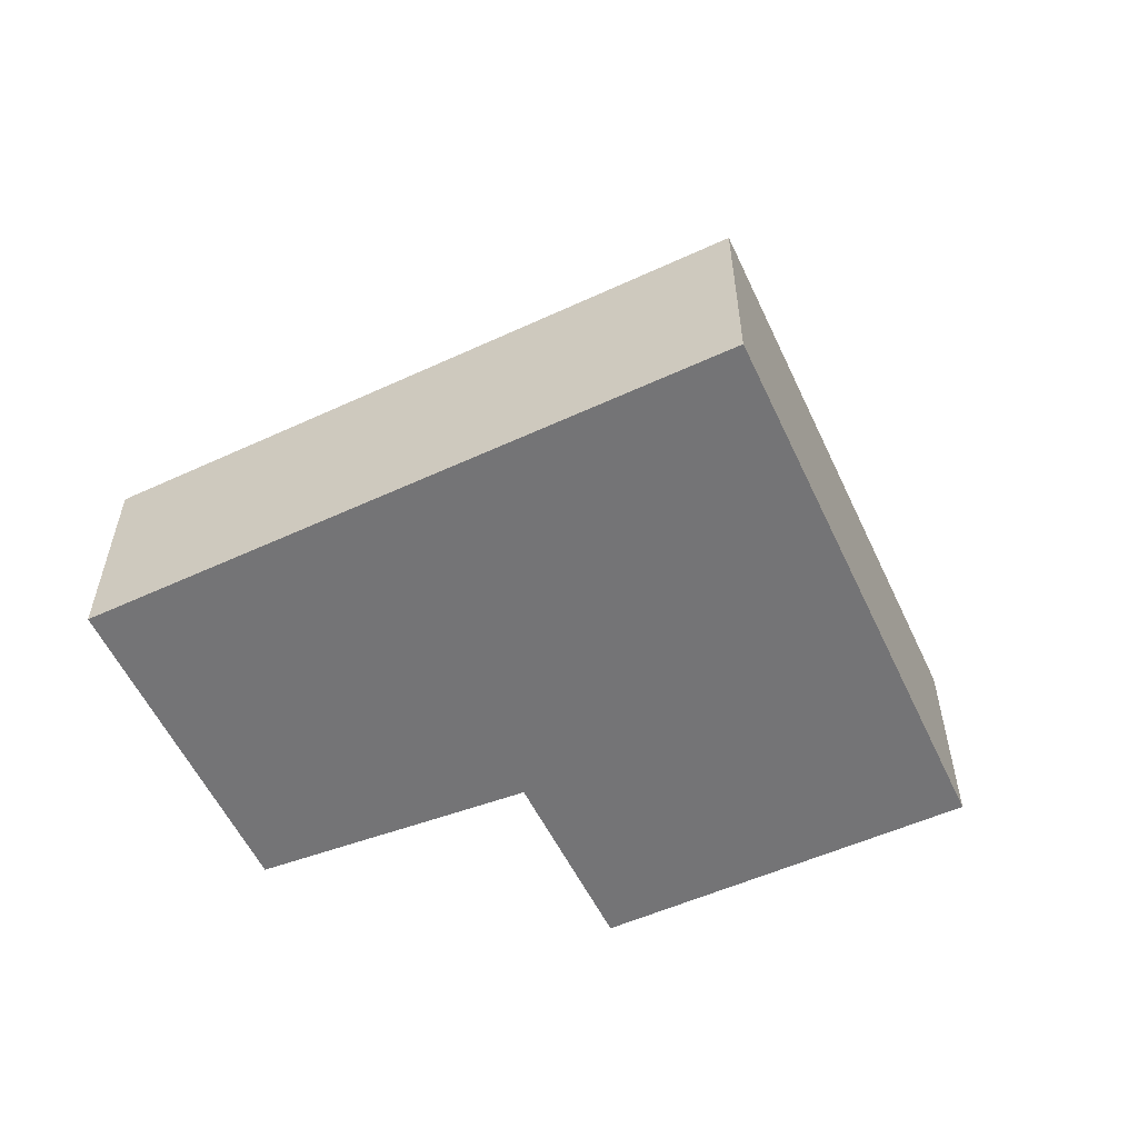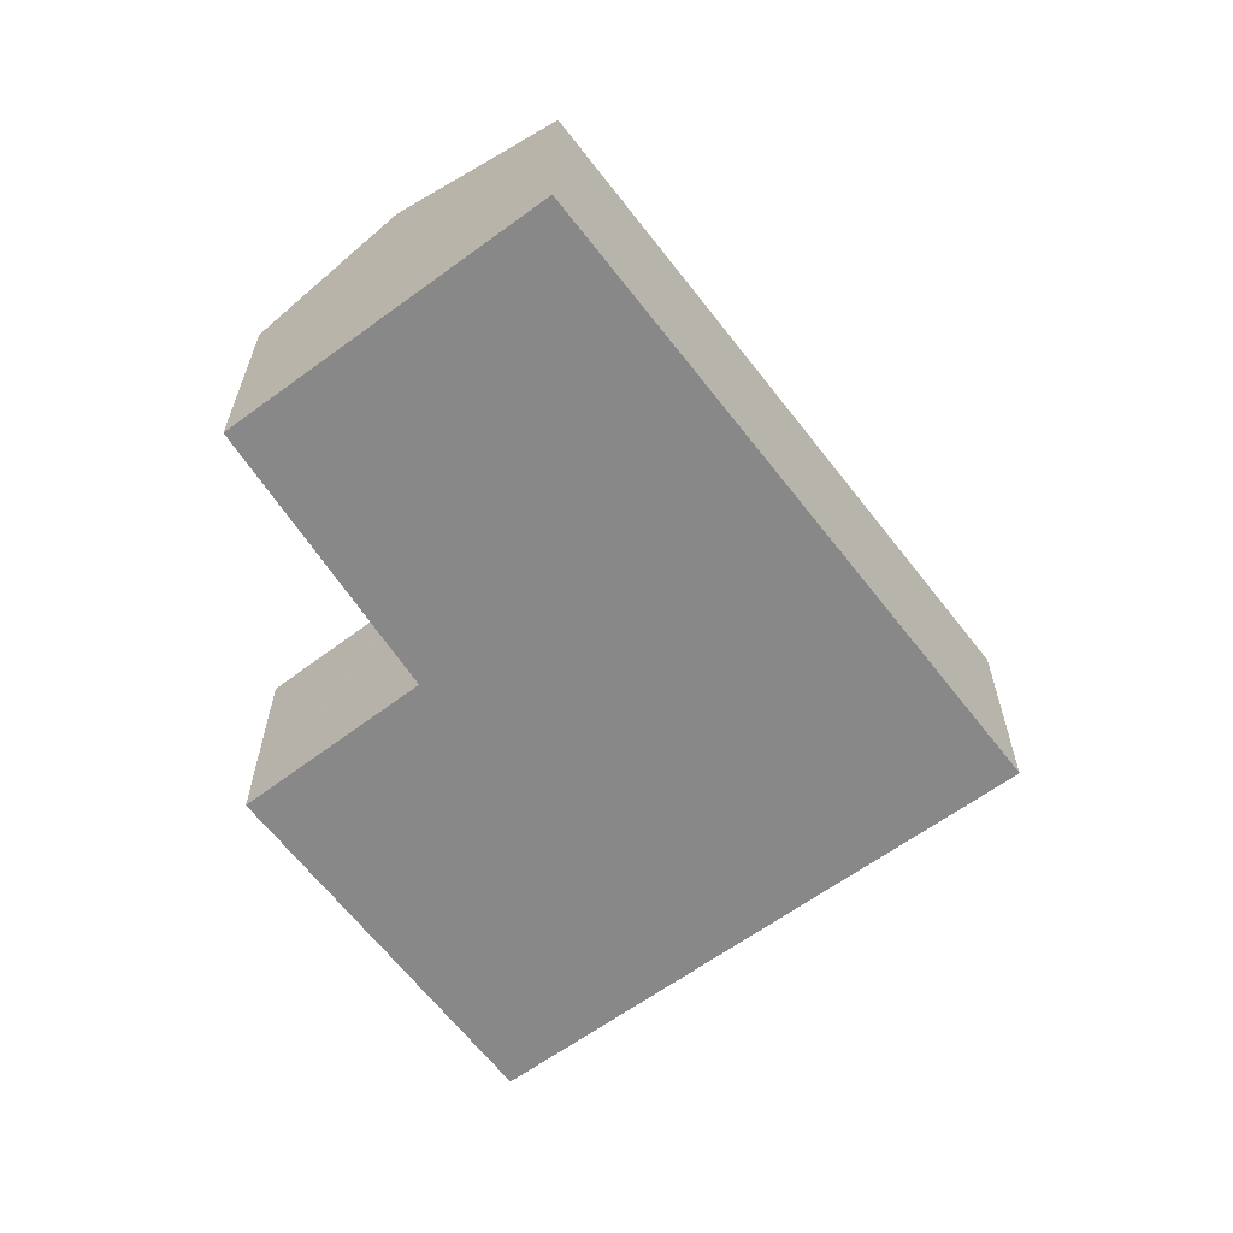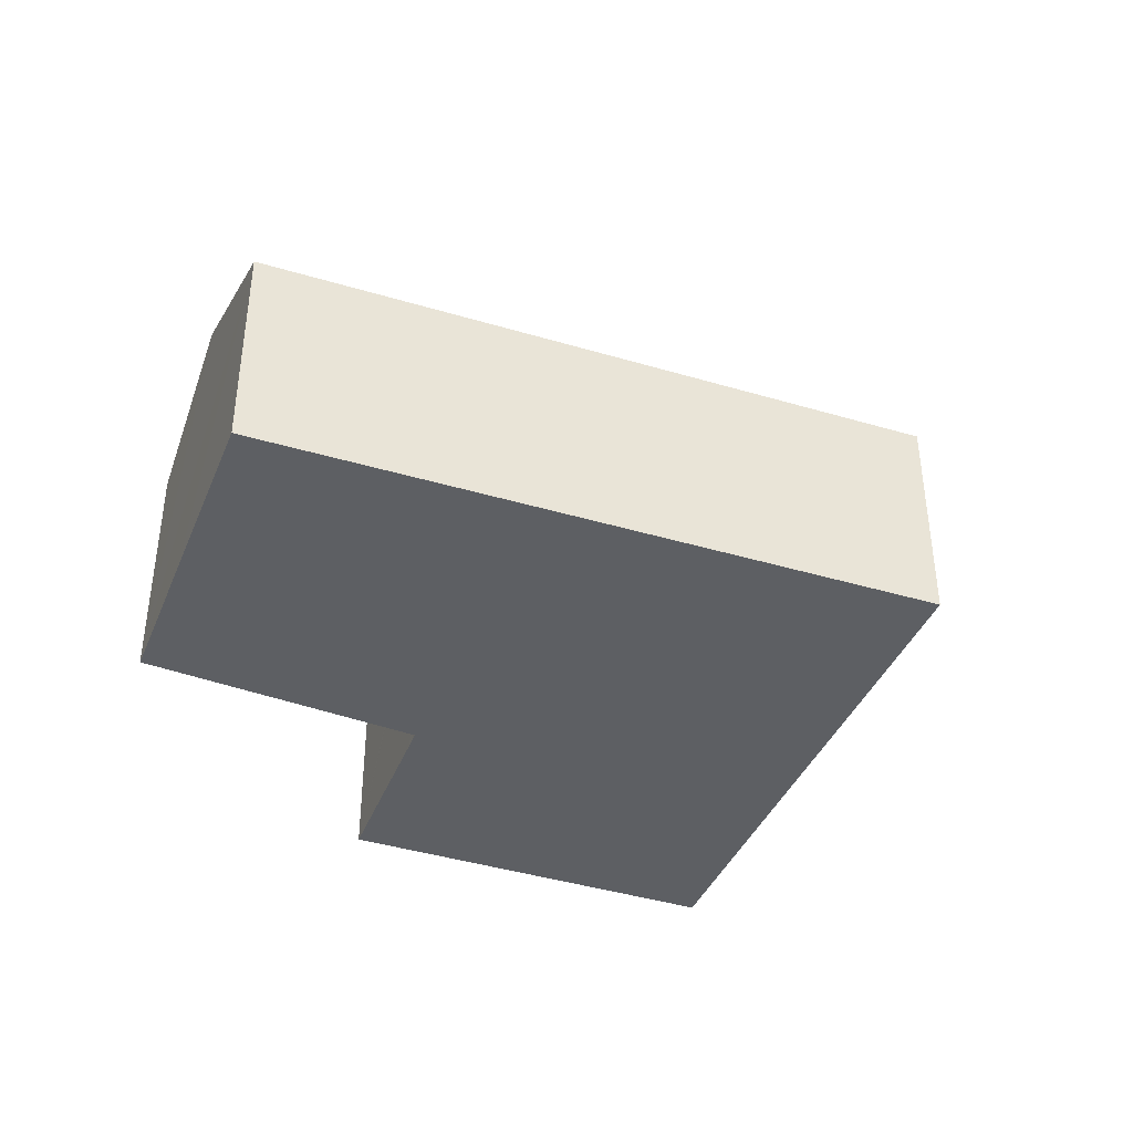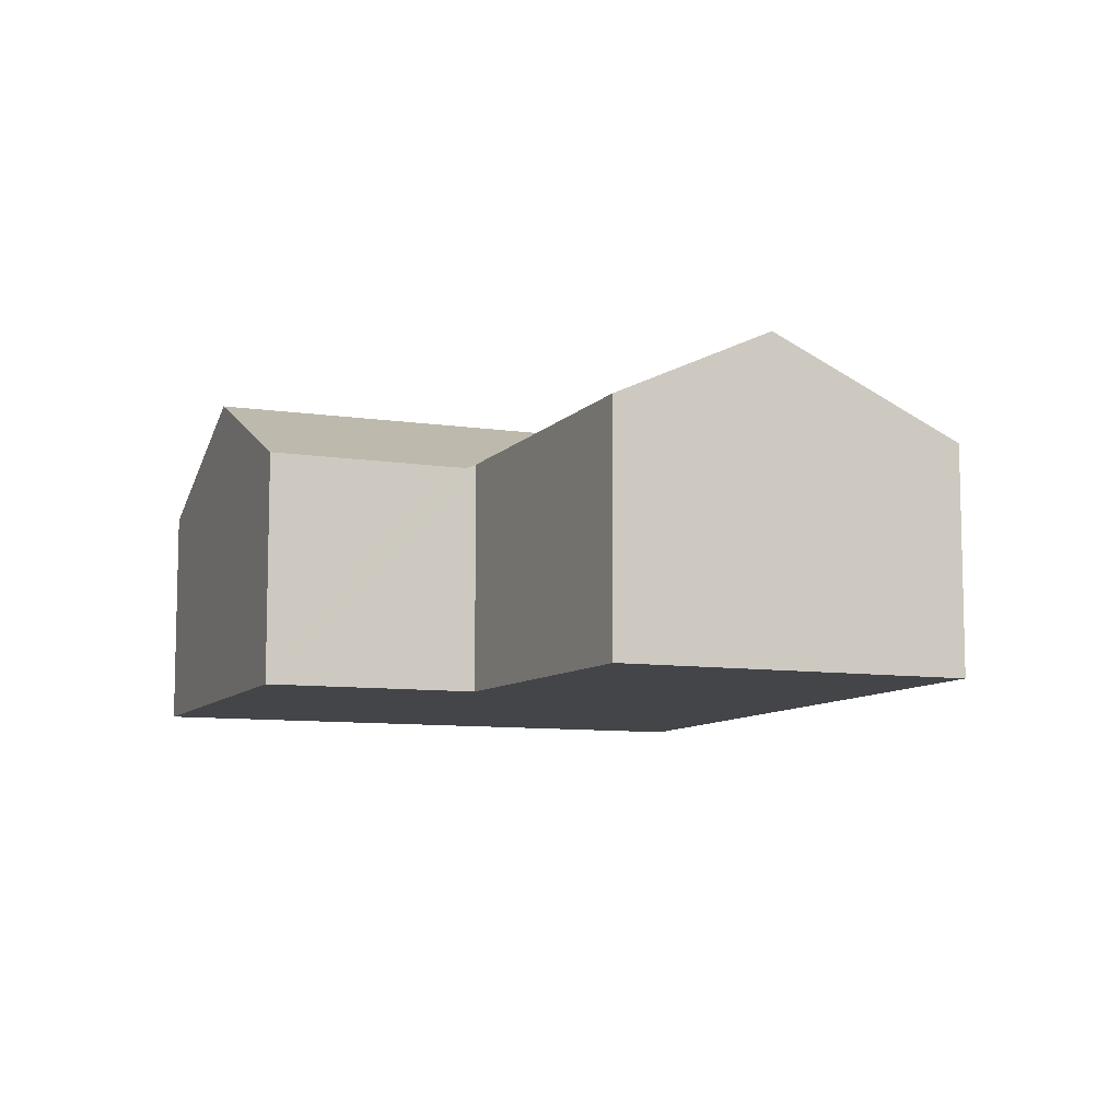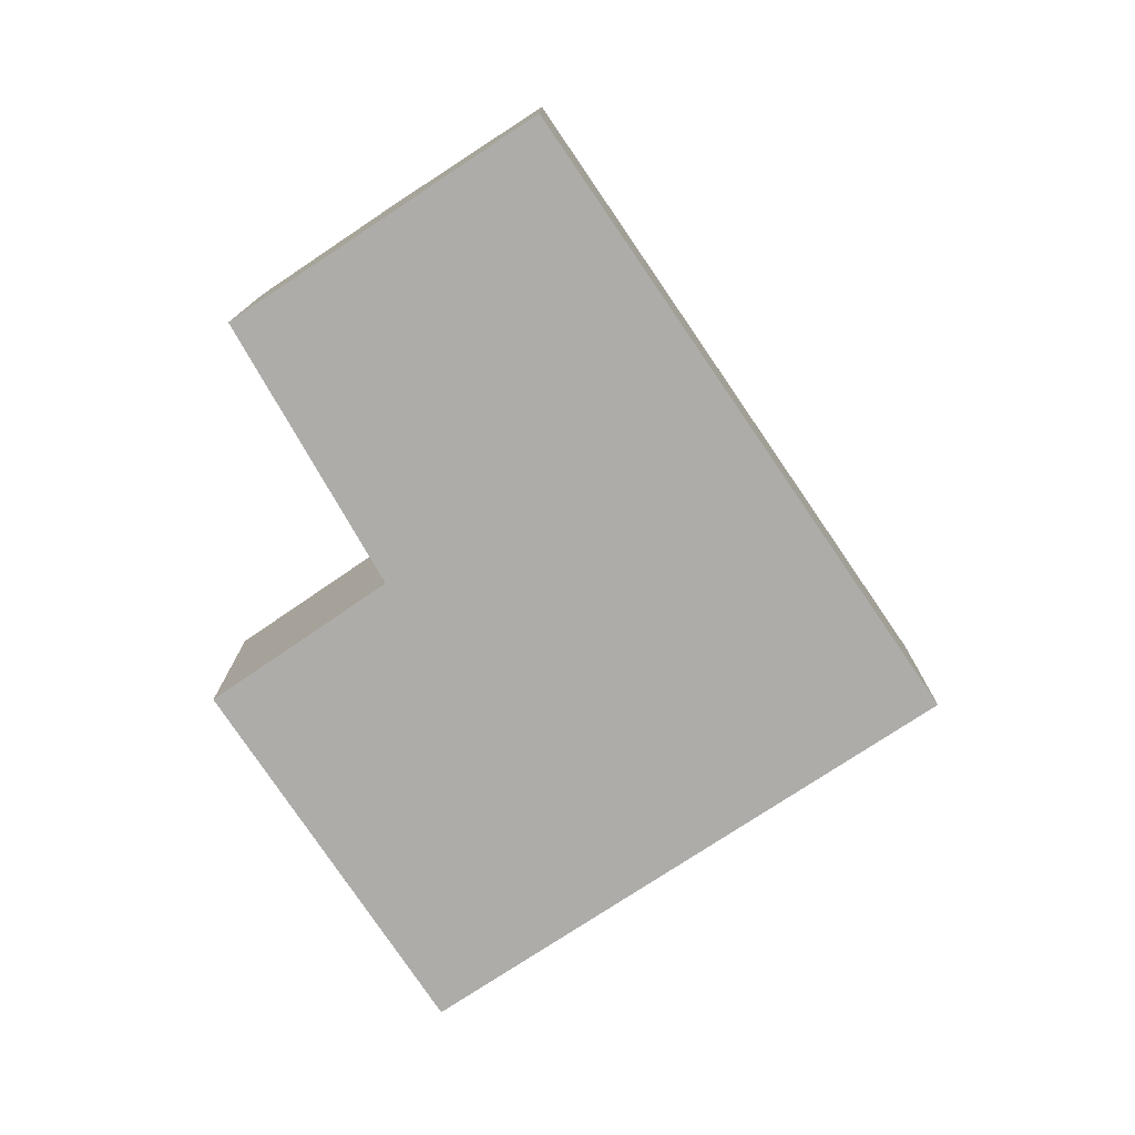
<metadata>
{"format":"obj","ext":"obj","renderer":"f3d","projection":"perspective","resolution":1024,"background":"white","views":[{"elev":-56.3,"azim":-22.9,"up":"+Y"},{"elev":-62.8,"azim":-101.1,"up":"+Y"},{"elev":-39.9,"azim":-68.9,"up":"+Y"},{"elev":-8.8,"azim":-160.0,"up":"+Y"},{"elev":-76.9,"azim":-104.3,"up":"+Y"}]}
</metadata>
<code>
v  10.37 3.041 3.504
v  6.466 4.264 3.284
v  6.316 3.043 7.188
v  12.37 3.041 1.693
v  8.531 4.264 1.409
v  10.5 4.264 -0.376
v  2.568 3.043 2.922
v  4.559 4.264 1.114
v  0 3.043 1.863e-16
v  1.988 4.264 -1.812
v  9.617 3.689 -1.35
v  8.681 3.077 -2.386
v  6.713 3.057 -0.66
v  6.617 3.056 -0.575
v  6.518 3.115 -0.489
v  6.424 3.12 -0.58
v  3.608 3.269 -3.288
v  8.681 1.461e-16 -2.386
v  6.713 4.041e-17 -0.66
v  6.617 3.521e-17 -0.575
v  6.518 2.994e-17 -0.489
v  3.608 2.013e-16 -3.288
v  1.988 1.11e-16 -1.812
v  0 0 0
v  6.424 3.551e-17 -0.58
v  12.37 -1.037e-16 1.693
v  10.5 2.302e-17 -0.376
v  9.617 8.266e-17 -1.35
v  2.568 -1.789e-16 2.922
v  6.316 -4.401e-16 7.188
v  10.37 -2.146e-16 3.504
g defaultobject
f 1 2 3
f 2 1 4
f 2 4 5
f 5 4 6
f 2 7 3
f 7 2 8
f 7 8 9
f 9 8 10
f 11 5 6
f 5 11 12
f 5 12 13
f 5 13 2
f 2 13 14
f 2 15 8
f 15 2 14
f 8 15 16
f 8 16 17
f 8 17 10
f 18 13 12
f 13 18 14
f 14 18 15
f 15 18 19
f 15 19 20
f 15 20 21
f 22 10 17
f 10 22 9
f 9 22 23
f 9 23 24
f 21 16 15
f 16 21 17
f 17 21 22
f 22 21 25
f 26 6 4
f 6 26 11
f 11 26 27
f 11 27 12
f 12 27 28
f 12 28 18
f 24 7 9
f 7 24 29
f 7 29 3
f 3 29 30
f 30 1 3
f 1 30 31
f 1 31 4
f 4 31 26
f 23 29 24
f 29 23 30
f 30 23 22
f 30 22 25
f 30 25 31
f 31 25 21
f 31 21 20
f 31 20 19
f 31 19 18
f 31 18 28
f 31 28 26
f 26 28 27

</code>
